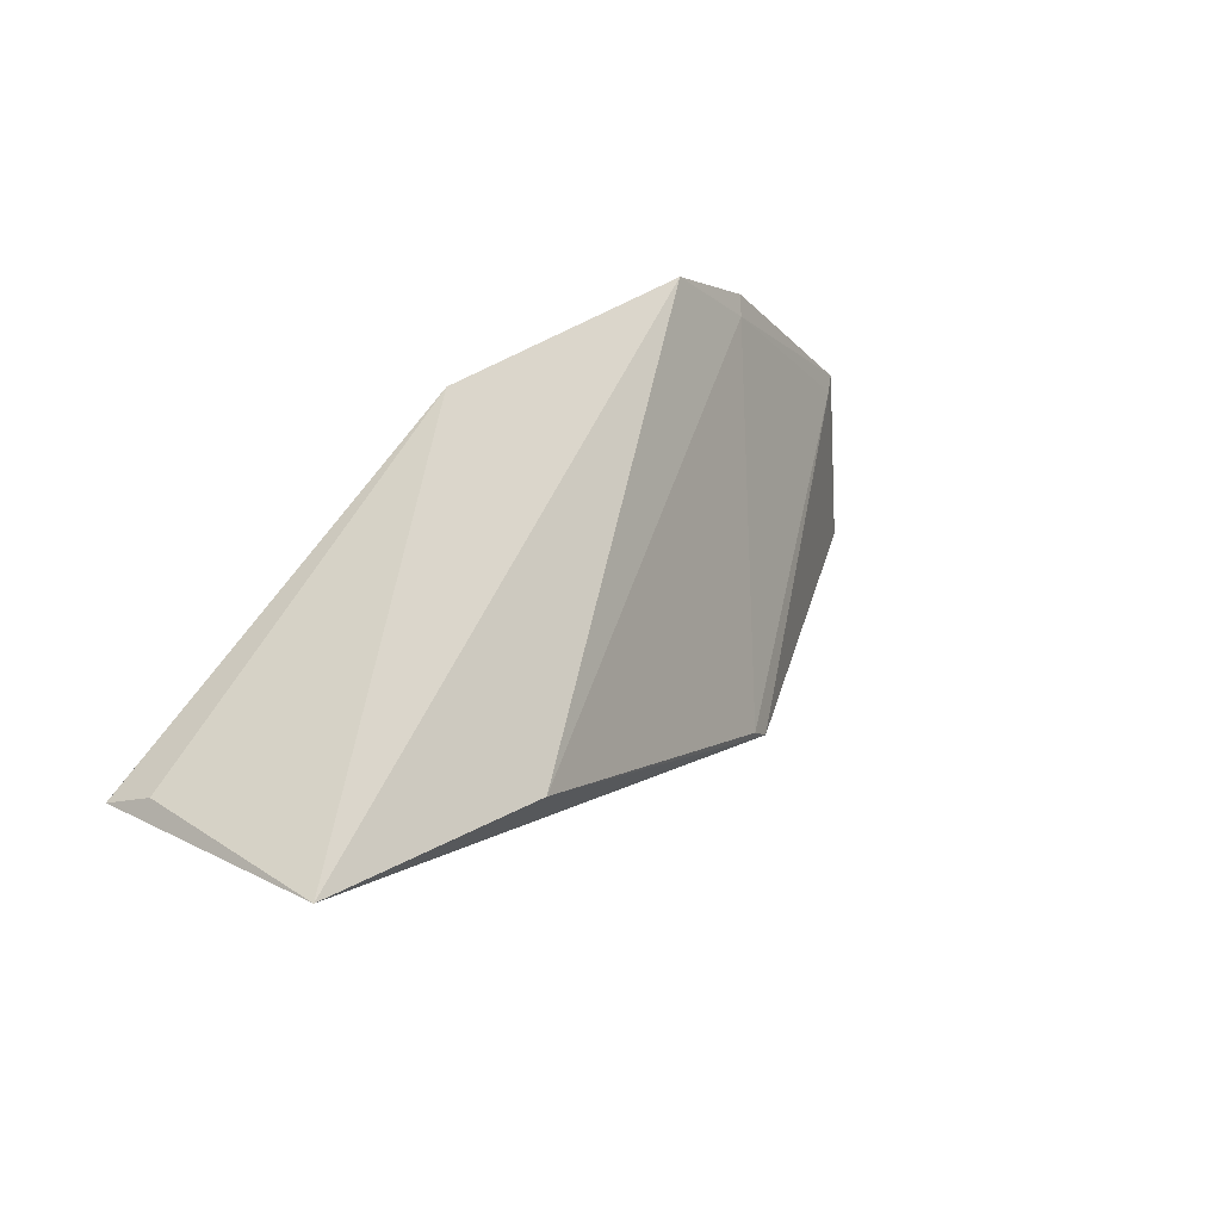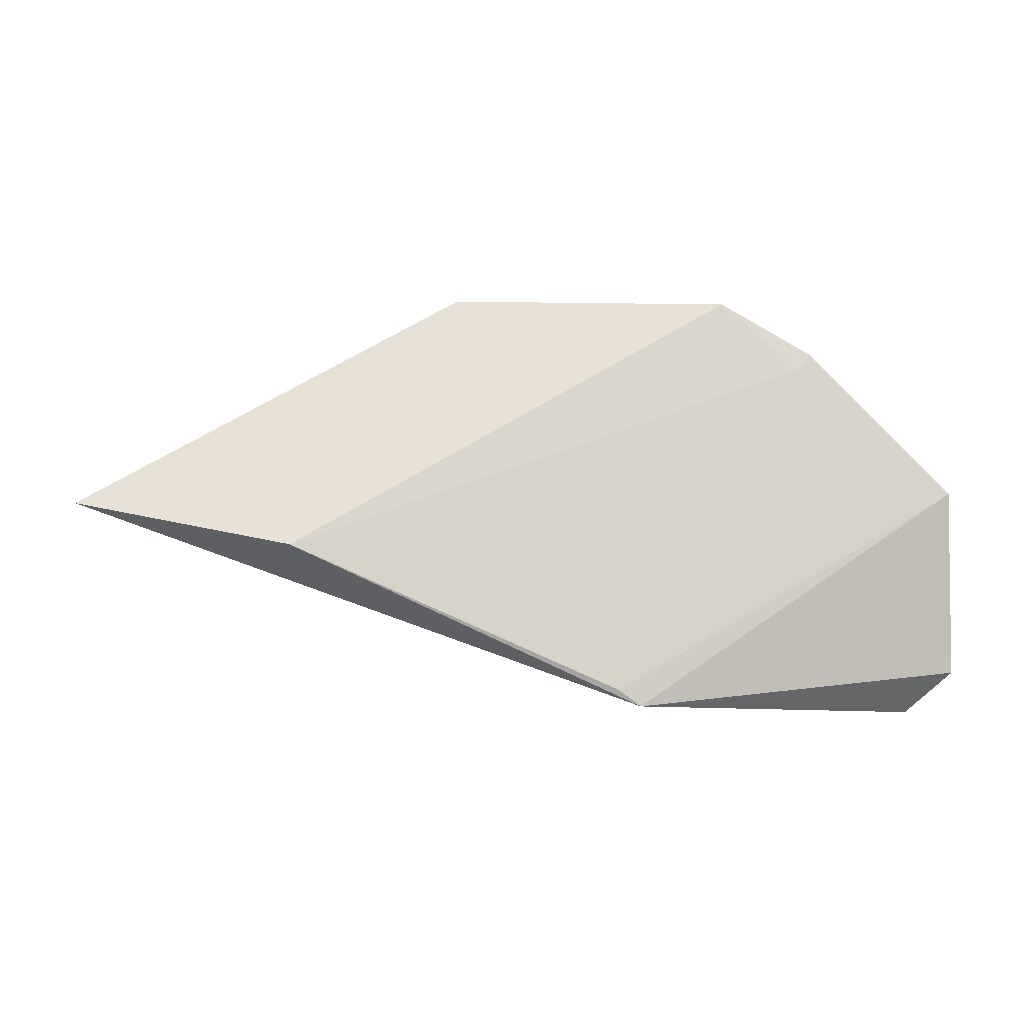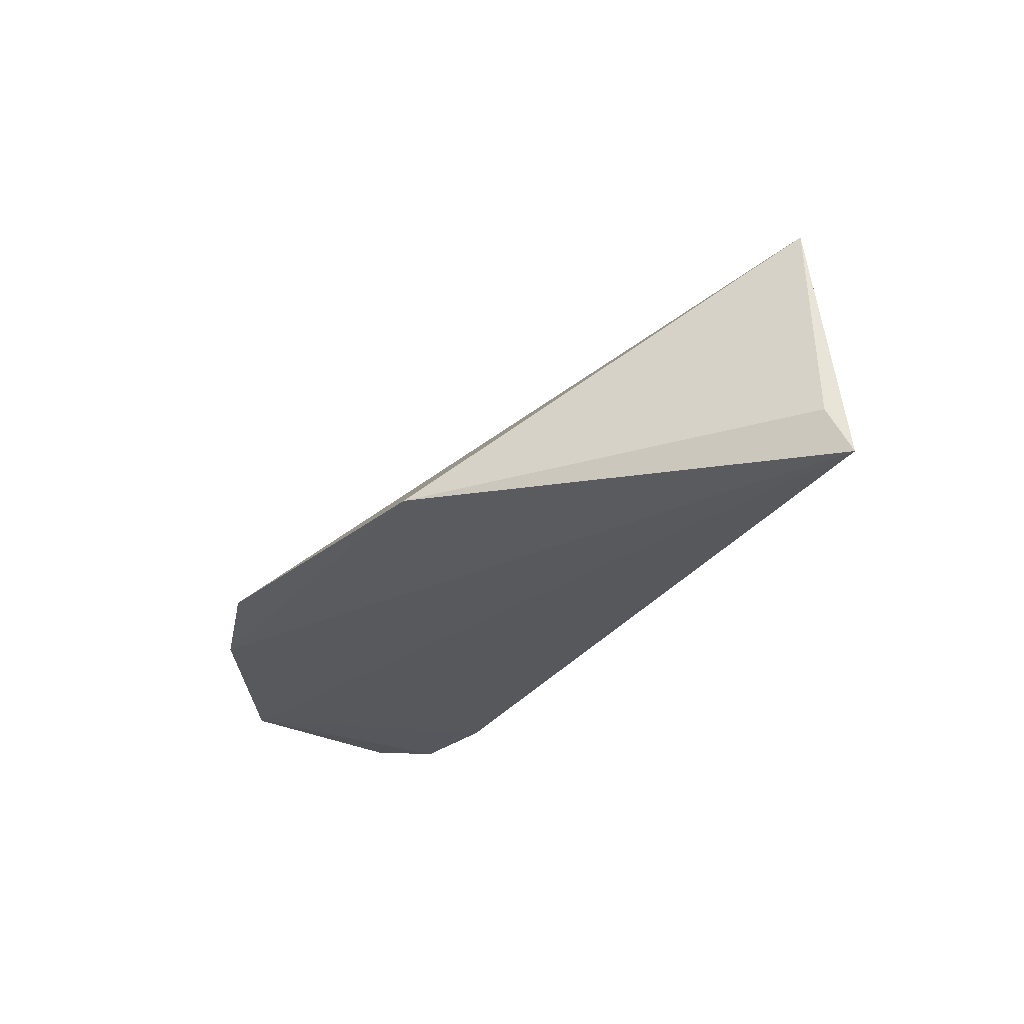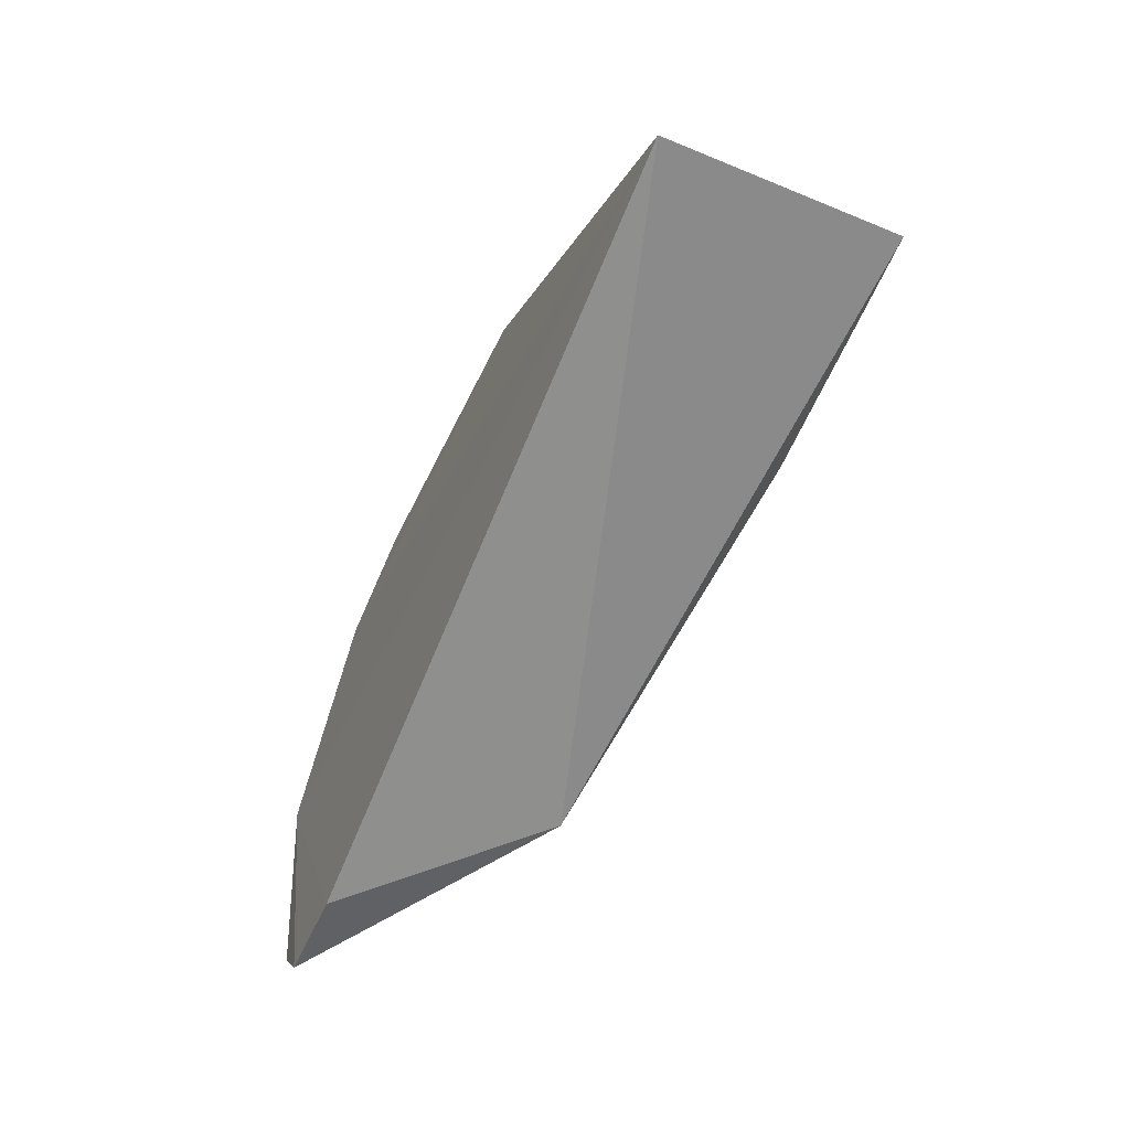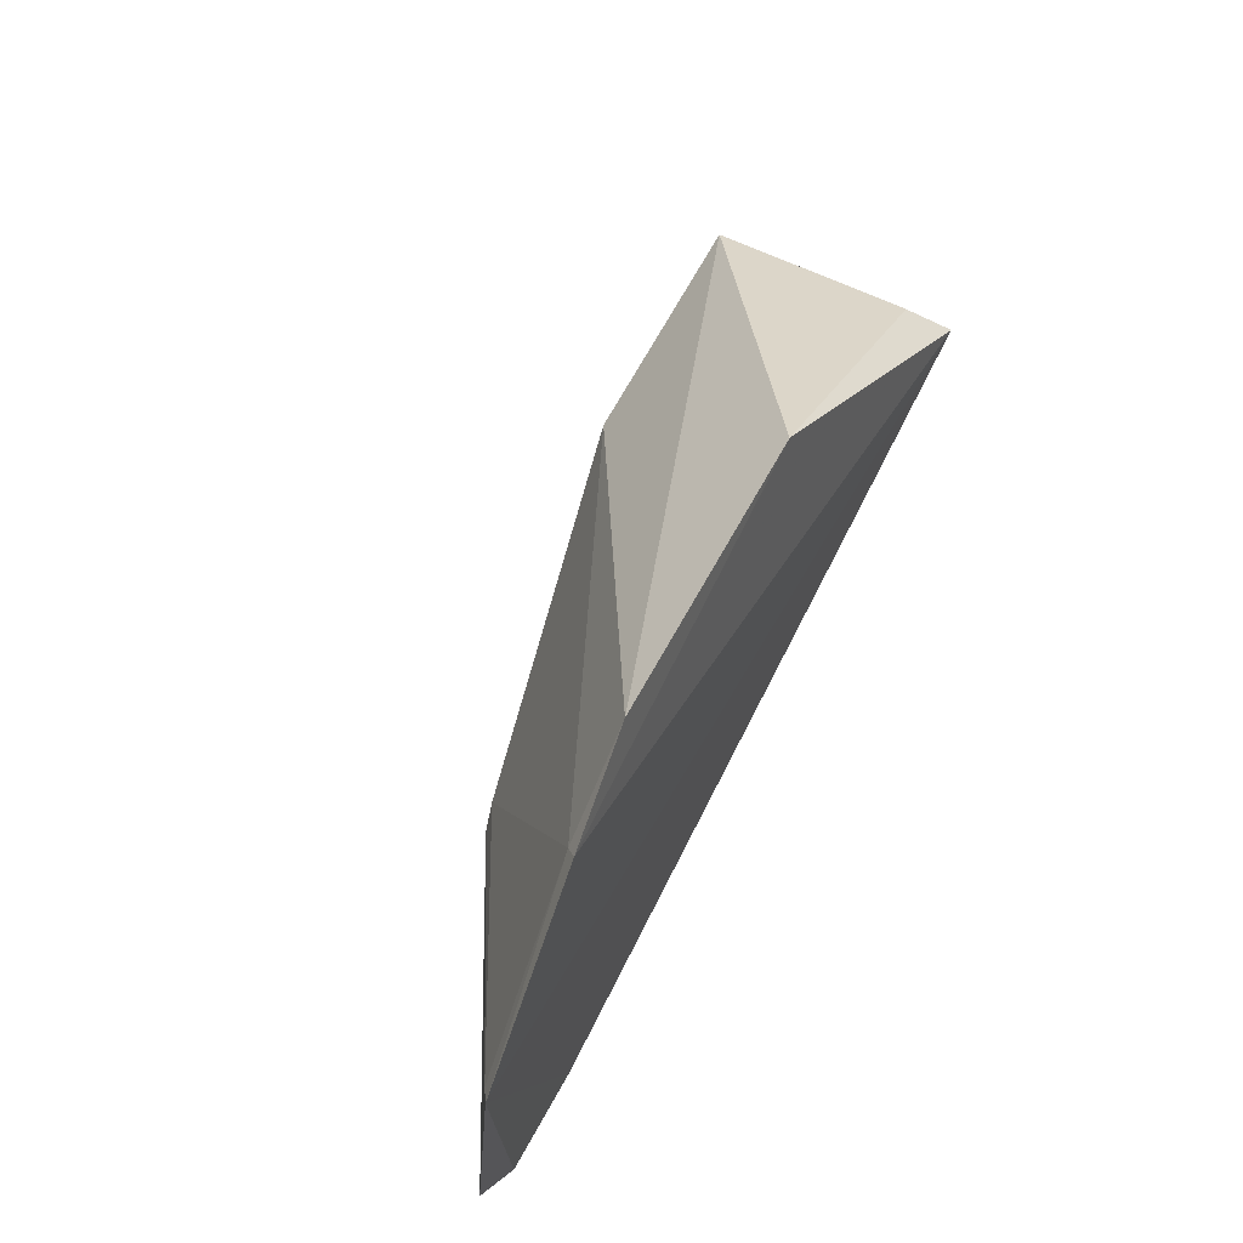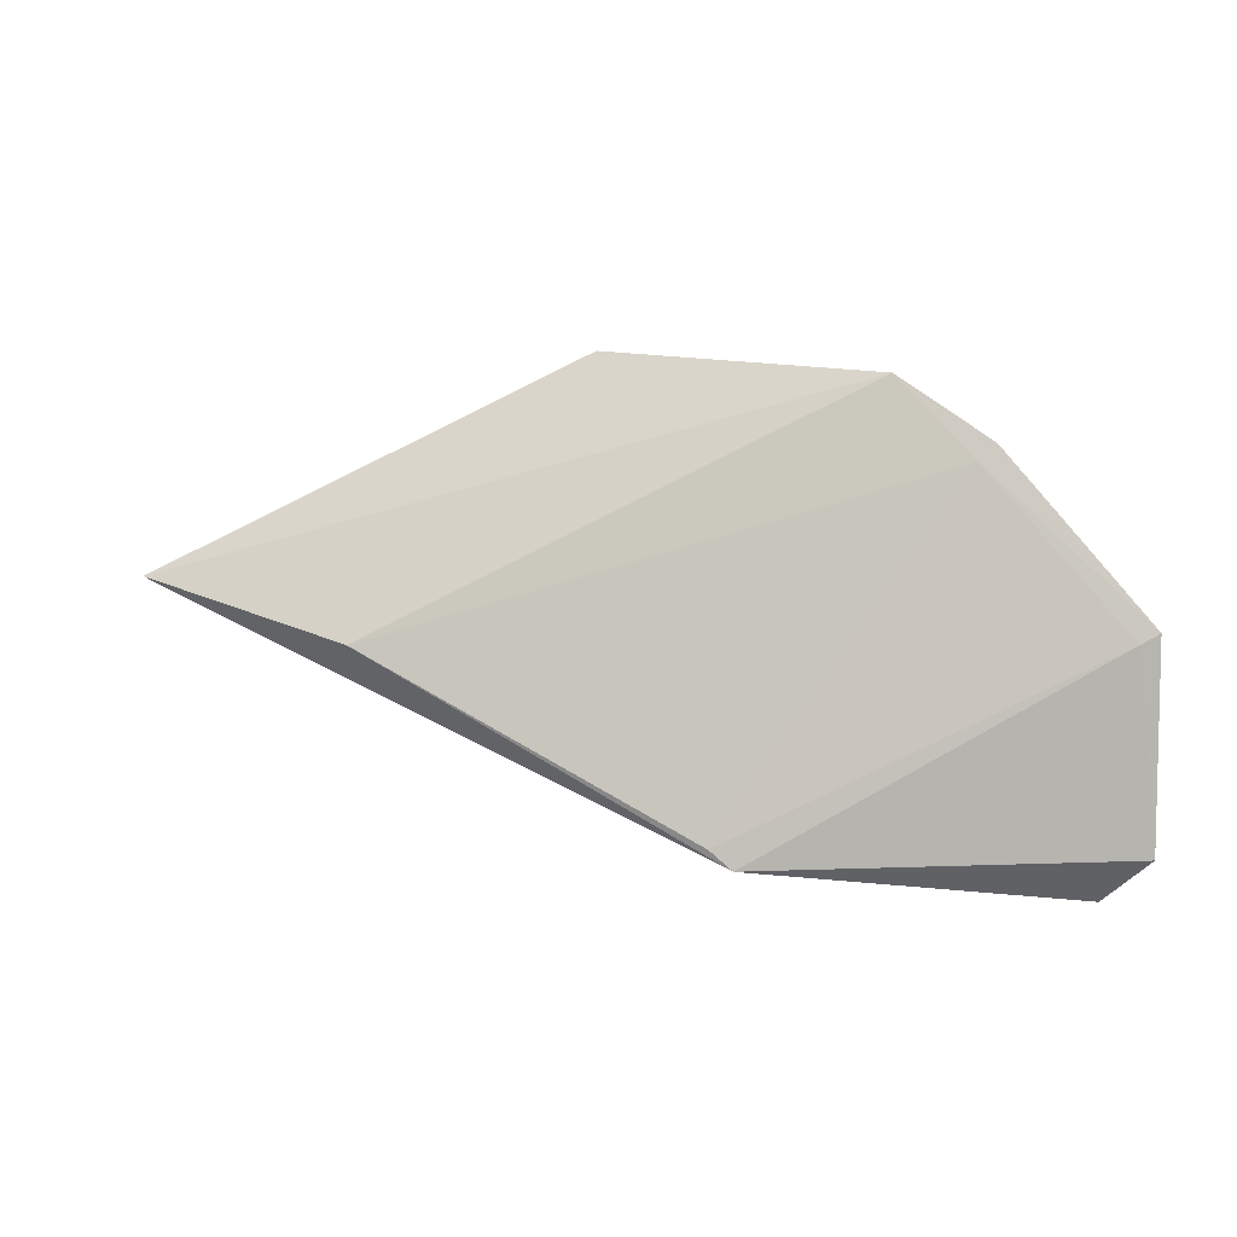
<metadata>
{"format":"obj","ext":"obj","renderer":"f3d","projection":"perspective","resolution":1024,"background":"white","views":[{"elev":34.1,"azim":133.5,"up":"+Z"},{"elev":7.3,"azim":-167.0,"up":"+Z"},{"elev":-29.6,"azim":48.6,"up":"+Y"},{"elev":-50.3,"azim":65.8,"up":"+Z"},{"elev":55.9,"azim":-63.0,"up":"+Z"},{"elev":13.0,"azim":-149.2,"up":"+Z"}]}
</metadata>
<code>
v 0.0887 0.1875 0.04221
v 0.08453 0.2007 0.04871
v -0.141 0.1902 0.0975
v 0.01204 0.2622 0.04077
v 0.08416 0.2607 0.05142
v -0.1742 0.1926 -0.01839
v -0.02361 0.1925 0.1143
v -0.1861 0.1904 0.05345
v -0.09524 0.2439 -0.008977
v -0.1124 0.1921 0.1137
v -0.1448 0.192 -0.0172
v -0.1886 0.1938 -0.004307
v -0.08866 0.2453 -0.003842
v -0.1375 0.1937 0.0929
v -0.1817 0.1932 0.05048
f 5 2 1
f 7 1 2
f 7 3 1
f 7 2 5
f 8 1 3
f 9 5 1
f 9 4 5
f 10 7 5
f 10 5 4
f 10 3 7
f 11 8 6
f 11 1 8
f 11 9 1
f 11 6 9
f 12 9 6
f 12 6 8
f 13 4 9
f 14 10 4
f 14 3 10
f 14 4 13
f 14 8 3
f 15 12 8
f 15 9 12
f 15 13 9
f 15 14 13
f 15 8 14

</code>
